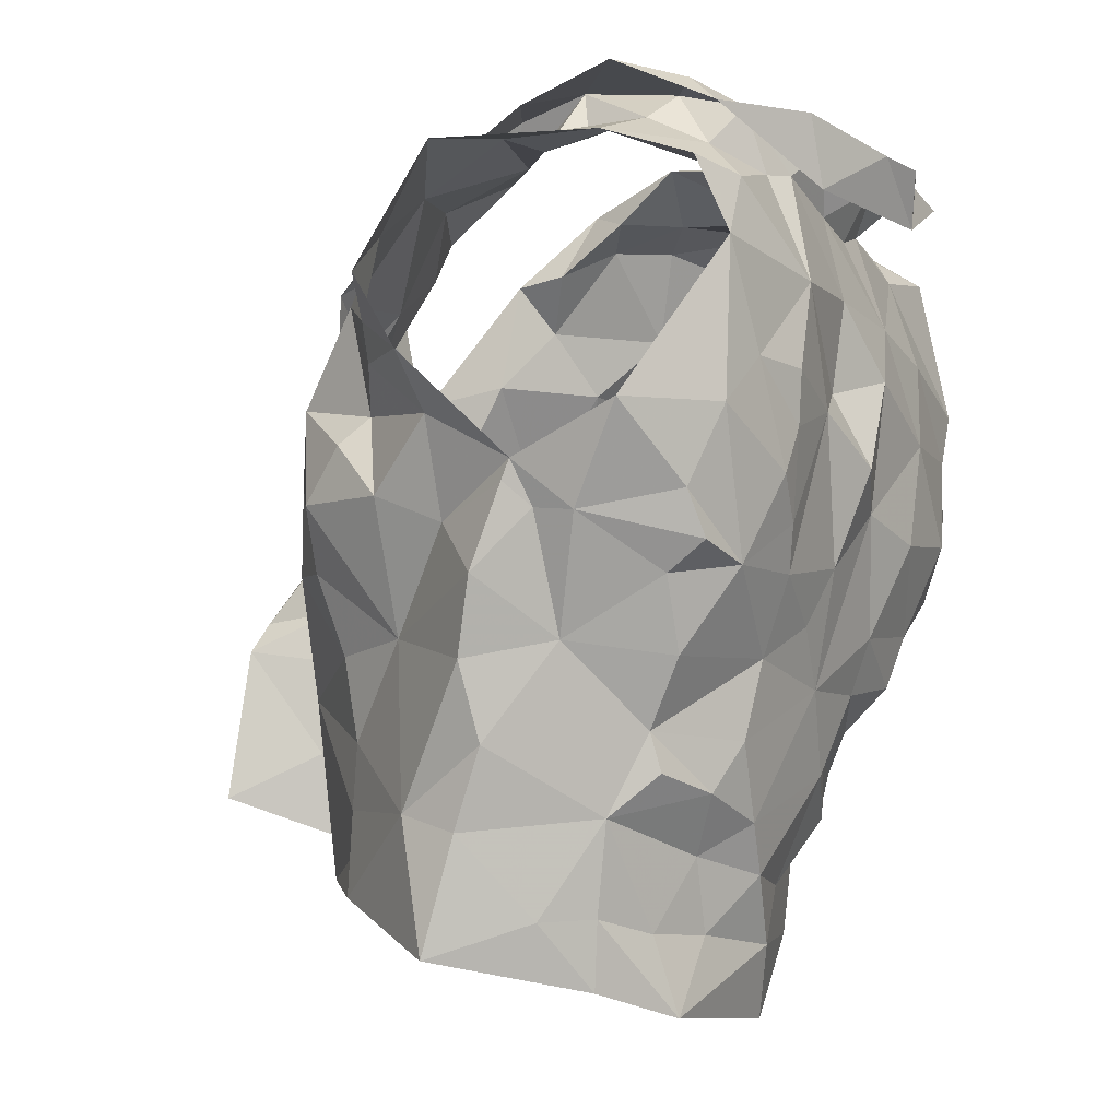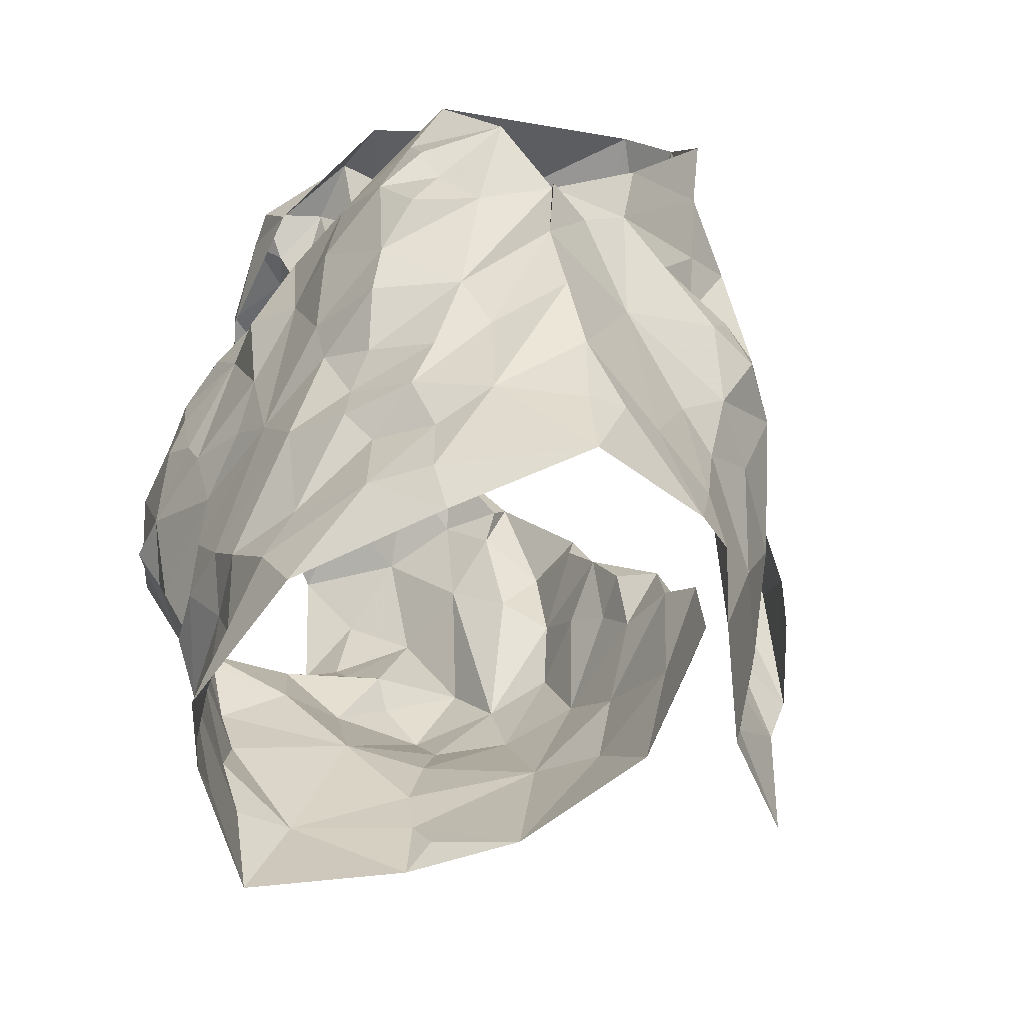
<metadata>
{"format":"obj","ext":"obj","renderer":"f3d","projection":"perspective","resolution":1024,"background":"white","views":[{"elev":-2.2,"azim":116.2,"up":"+Y"},{"elev":-67.7,"azim":-129.0,"up":"+Y"}]}
</metadata>
<code>
v -0.9075 0.02366 0.02902
v -0.9012 0.03807 0.02523
v -0.8869 0.1314 0.03387
v -0.8836 0.1492 0.02058
v -0.8696 0.1844 0.00399
v -0.8548 0.1971 -0.001213
v -0.8683 0.1278 -0.05335
v -0.8604 0.1092 -0.03673
v -0.8691 0.05978 -0.03594
v -0.8698 0.03418 -0.02696
v -0.8988 0.0113 0.02562
v -0.8738 0.03901 -0.007392
v -0.8574 0.1743 -0.0139
v -0.8689 0.1563 -0.01753
v -0.8633 0.1418 -0.04833
v -0.8756 0.1246 -0.01976
v -0.9003 0.05877 0.02315
v -0.8639 0.08452 -0.0313
v -0.8629 0.1354 -0.04587
v -0.8757 0.1723 0.005253
v -0.8764 0.1331 0.003726
v -0.8893 0.1579 0.01222
v -0.8884 0.09054 0.00206
v -1.063 0.0292 0.02088
v -1.067 0.06005 0.02229
v -1.088 0.1167 0.02822
v -1.125 0.1883 -0.02236
v -1.095 0.1136 -0.06906
v -1.087 0.08507 -0.06467
v -1.082 0.06159 -0.05362
v -1.07 0.009577 -0.03592
v -1.066 -0.01695 -0.02986
v -1.06 0.002971 0.02915
v -1.073 0.01626 -0.02283
v -1.064 -0.001495 0.01473
v -1.092 0.1367 -0.01423
v -1.109 0.1495 -0.04287
v -1.072 0.0661 0.005499
v -1.07 0.02929 -0.006127
v -1.091 0.1177 -0.05152
v -1.084 0.1426 0.00511
v -1.097 0.1341 -0.03802
v -1.091 0.1142 0.007891
v -1.08 0.0933 -0.02442
v -1.077 0.03652 -0.04163
v -0.9407 0.2035 0.05361
v -0.9155 0.2507 -0.09044
v -0.9977 0.221 -0.1231
v -0.9893 0.2382 -0.1274
v -0.9809 0.2305 -0.113
v -0.9779 0.2237 -0.1006
v -0.9268 0.2497 -0.06264
v -0.9228 0.241 -0.02988
v -0.9385 0.2393 -0.01664
v -0.9475 0.1968 0.04485
v -0.9704 0.1811 0.0428
v -0.9597 0.1475 0.05172
v -0.988 0.1381 0.05041
v -0.9684 0.2428 -0.1049
v -1.019 0.08361 0.05777
v -0.9756 0.2409 -0.1227
v -0.9432 0.2498 -0.1099
v -0.9493 0.2273 -0.1113
v -1.003 0.09329 0.0698
v -0.9656 0.1281 0.07107
v -1.005 0.1015 0.05674
v -0.9413 0.2621 -0.0349
v -0.94 0.2583 -0.06769
v -1.001 0.1292 0.05853
v -0.9796 0.1614 0.04665
v -0.9257 0.2342 0.0144
v -0.9527 0.2193 0.01887
v -0.9518 0.2372 -0.004095
v -0.9146 0.2544 -0.02571
v -0.9079 0.2643 -0.05909
v -0.9227 0.2596 -0.07895
v -0.9514 0.2326 -0.1001
v -1.001 0.1156 0.06773
v -0.9867 0.1507 0.06538
v -0.9617 0.2159 0.04407
v -0.97 0.1963 0.04556
v -0.9303 0.2457 -0.04152
v -0.9371 0.2523 -0.09103
v -0.9715 0.1837 0.06031
v -0.9529 0.2287 0.02411
v -0.9471 0.2396 0.02109
v -0.9452 0.2558 -0.0108
v -0.8929 0.2305 -0.09301
v -1.015 0.02503 0.05414
v -1.023 0.04048 0.05538
v -0.9809 0.0188 0.06344
v -0.9324 0.2264 0.009997
v -0.8963 0.2411 -0.06122
v -0.9277 0.2402 -0.08289
v -0.8718 0.2376 -0.01703
v -0.9311 0.01373 0.04891
v -0.9845 0.1101 0.05698
v -0.9964 0.0566 0.06138
v -0.9011 0.08516 0.02815
v -0.9061 0.2426 -0.02416
v -0.9579 0.05335 0.06336
v -0.8971 0.1107 0.03592
v -0.9735 0.1325 0.0555
v -0.944 0.1682 0.05269
v -0.9001 0.1617 0.04175
v -0.9451 0.2066 0.02067
v -0.9124 0.139 0.05024
v -0.8781 0.2105 0.002892
v -0.9377 0.1786 0.03566
v -0.9312 0.07114 0.05595
v -0.9656 0.08434 0.06335
v -0.9451 0.1089 0.06251
v -0.9173 0.1106 0.05376
v -0.9348 0.1424 0.05869
v -0.9233 0.1936 0.02133
v -0.8931 0.1924 0.02166
v -0.9049 0.2261 0.002456
v -1.025 0.09529 0.0971
v -1.063 0.1993 0.03219
v -1.073 0.2359 0.006789
v -0.9983 0.2187 -0.0999
v -1.012 0.2219 -0.099
v -1.061 0.2387 -0.01617
v -1.049 0.2014 0.0289
v -1.031 0.181 0.0412
v -1.03 0.1607 0.05174
v -1.031 0.1415 0.05992
v -1.014 0.1473 0.0816
v -1.018 0.1218 0.07987
v -1.008 0.1289 0.09462
v -1.002 0.2395 -0.1098
v -1.025 0.2389 -0.1151
v -1.047 0.2 0.05166
v -0.9901 0.08732 0.1194
v -1.046 0.2575 -0.08434
v -1.035 0.1043 0.08767
v -1.018 0.1345 0.09698
v -1.063 0.2416 -0.08759
v -1.041 0.2552 -0.02057
v -1.044 0.2346 -0.1152
v -1.04 0.2297 -0.08653
v -1.07 0.2267 0.01311
v -1.038 0.2203 0.02057
v -1.038 0.2171 0.03745
v -1.05 0.2422 0.01251
v -1.04 0.2376 -0.001577
v -1.048 0.152 0.06345
v -1 0.09731 0.118
v -1.052 0.2555 -0.04482
v -1.073 0.2452 -0.01065
v -1.036 0.1678 0.07549
v -1.038 0.251 -0.05561
v -1.026 0.1751 0.06802
v -1.026 0.2455 -0.1014
v -1.038 0.00962 0.04909
v -0.9819 0.03613 0.1233
v -0.9971 0.05161 0.09416
v -1.058 0.2334 -0.06926
v -1.102 0.2392 -0.03593
v -1.112 0.2232 -0.02185
v -0.9993 0.084 0.09435
v -1.056 0.2301 0.008064
v -1.064 0.08366 0.04193
v -1.004 0.02026 0.08384
v -1.091 0.131 0.01565
v -1.028 0.1426 0.07237
v -1.074 0.2312 -0.005951
v -1.096 0.1627 -0.002654
v -1.065 0.1798 0.01955
v -1.082 0.2003 0.001746
v -1.077 0.08933 0.0213
v -1.085 0.1391 0.03352
v -1.066 0.2375 -0.05331
v -1.024 0.09031 0.08417
v -1.002 0.1012 0.09385
v -1.062 0.1427 0.04289
v -1.074 0.1206 0.04831
v -1.046 0.04516 0.05498
v -1.022 0.05216 0.07922
v -1.111 0.177 -0.01304
v -1.095 0.1768 0.01412
v -1.045 0.08379 0.06835
v -1.036 0.1205 0.07101
v -0.8901 0.1187 -0.09783
v -0.8977 0.08541 -0.08598
v -0.9024 0.05109 -0.0783
v -0.8968 0.00846 -0.06018
v -0.867 -0.002822 -0.01745
v -0.8637 0.1582 -0.08164
v -0.8792 0.09001 -0.05657
v -0.8686 0.1269 -0.06619
v -0.8946 0.03802 -0.06417
v -0.885 0.007837 -0.04621
v -1.066 0.1514 -0.1104
v -1.071 0.1319 -0.1086
v -1.023 0.06016 -0.0902
v -1.043 0.04638 -0.07742
v -1.031 0.01444 -0.0662
v -1.028 -0.009554 -0.06342
v -1.025 -0.0273 -0.0554
v -1.092 0.1224 -0.06668
v -1.095 0.1349 -0.09218
v -1.058 0.07164 -0.07909
v -1.07 0.1217 -0.1001
v -1.076 0.1072 -0.08655
v -1.051 0.01943 -0.05899
v -1.059 0.05257 -0.06606
v -0.9793 0.1969 -0.107
v -0.9735 0.1672 -0.105
v -0.9727 0.1127 -0.1059
v -0.9599 0.09446 -0.1013
v -1.023 0.1215 -0.1135
v -1.008 0.07278 -0.09814
v -1.01 0.03291 -0.0875
v -1.011 0.02448 -0.07669
v -1.008 -0.004534 -0.07474
v -1.073 0.2137 -0.1001
v -1.046 0.2115 -0.09834
v -0.9762 -0.02843 -0.0789
v -1.081 0.1681 -0.1079
v -0.9798 0.01323 -0.08303
v -0.9881 0.04758 -0.09519
v -1.032 0.0314 -0.07764
v -1.011 0.05096 -0.08754
v -1.037 0.07492 -0.1001
v -1.013 0.1913 -0.1087
v -1.058 0.2207 -0.0894
v -0.9676 -0.004249 -0.08491
v -0.9748 0.07475 -0.09855
v -0.9792 0.1439 -0.1158
v -1.009 0.09116 -0.1041
v -1.031 0.1547 -0.1144
v -1.063 0.1037 -0.1046
v -1.055 0.1221 -0.1136
v -1.042 0.1819 -0.11
v -0.9988 0.1729 -0.1135
v -1.045 0.0921 -0.1036
v -0.9984 0.1308 -0.1088
v -0.9286 0.1704 -0.1123
v -0.9215 0.1391 -0.1099
v -0.9332 0.1249 -0.1076
v -0.9211 0.04459 -0.08639
v -0.9296 0.02527 -0.07769
v -0.9376 0.00106 -0.07693
v -0.897 0.2073 -0.1026
v -0.9412 0.2316 -0.09626
v -0.9131 0.2267 -0.09934
v -0.9414 0.1982 -0.1104
v -0.8989 -0.01345 -0.05833
v -0.9161 0.002765 -0.06938
v -0.9005 0.06348 -0.07542
v -0.9432 0.03487 -0.09073
v -0.8924 0.1581 -0.1031
v -0.9211 -0.0223 -0.07562
v -0.889 0.1091 -0.08599
v -0.8845 0.1333 -0.0943
v -0.9531 0.01839 -0.08867
v -0.9316 0.05986 -0.09253
v -0.9096 0.1729 -0.1066
v -0.9078 0.1119 -0.1017
v -0.9371 0.0846 -0.09619
v -0.9294 0.1534 -0.111
v -0.9377 0.1098 -0.1046
v -0.9579 0.1602 -0.1094
f 102 99 23
f 1 11 2
f 3 102 23
f 14 20 22
f 2 12 17
f 13 6 5
f 12 188 10
f 18 8 23
f 12 2 11
f 188 12 11
f 7 19 8
f 15 13 14
f 16 15 14
f 16 19 15
f 16 14 21
f 20 13 5
f 13 20 14
f 12 9 18
f 3 23 21
f 16 8 19
f 9 12 10
f 17 23 99
f 17 12 23
f 23 12 18
f 22 21 14
f 21 22 4
f 21 4 3
f 8 16 23
f 23 16 21
f 44 40 29
f 37 201 42
f 25 38 24
f 32 34 31
f 35 33 24
f 35 34 32
f 39 34 35
f 37 180 27
f 42 180 37
f 39 35 24
f 34 45 31
f 25 171 38
f 41 168 36
f 24 38 39
f 42 201 40
f 44 42 40
f 44 29 30
f 36 165 41
f 44 171 43
f 42 43 36
f 168 42 36
f 180 42 168
f 38 171 44
f 201 28 40
f 29 40 28
f 43 171 26
f 36 43 165
f 42 44 43
f 44 45 39
f 38 44 39
f 45 34 39
f 44 30 45
f 64 60 78
f 64 78 65
f 60 66 78
f 103 57 70
f 58 70 69
f 66 97 69
f 104 70 57
f 46 65 84
f 59 61 62
f 84 80 46
f 71 46 86
f 94 246 83
f 48 63 61
f 79 65 78
f 94 68 52
f 54 53 67
f 85 55 106
f 73 54 67
f 48 61 49
f 59 50 61
f 61 50 49
f 76 47 75
f 69 78 66
f 61 63 62
f 77 51 59
f 50 59 51
f 104 56 70
f 81 56 55
f 85 80 81
f 73 92 54
f 67 74 87
f 58 69 97
f 70 58 103
f 56 81 84
f 46 80 86
f 81 55 85
f 72 85 106
f 72 92 73
f 72 73 85
f 87 74 71
f 82 67 53
f 67 82 52
f 67 52 68
f 83 68 94
f 83 47 76
f 77 59 83
f 68 76 75
f 76 68 83
f 47 83 62
f 78 69 79
f 56 84 79
f 70 79 69
f 70 56 79
f 80 85 86
f 86 85 73
f 84 81 80
f 71 86 87
f 73 67 87
f 75 74 67
f 68 75 67
f 77 83 246
f 63 47 62
f 62 83 59
f 84 65 79
f 73 87 86
f 57 114 104
f 98 60 90
f 90 91 98
f 58 97 103
f 95 93 100
f 3 4 105
f 117 54 92
f 95 108 6
f 110 17 99
f 110 99 113
f 89 91 90
f 116 22 20
f 60 98 66
f 94 93 247
f 52 93 94
f 88 247 93
f 116 5 108
f 96 11 1
f 96 1 2
f 17 110 2
f 53 52 82
f 113 102 107
f 109 55 104
f 100 117 95
f 2 110 96
f 100 52 53
f 100 93 52
f 99 102 113
f 103 97 112
f 22 116 105
f 72 106 92
f 54 117 100
f 91 96 101
f 98 91 101
f 96 110 101
f 102 3 107
f 4 22 105
f 5 116 20
f 108 5 6
f 115 106 109
f 55 109 106
f 54 100 53
f 108 95 117
f 111 66 98
f 97 66 111
f 111 110 112
f 112 57 103
f 3 105 107
f 113 107 114
f 113 112 110
f 112 97 111
f 104 55 56
f 114 112 113
f 112 114 57
f 111 98 101
f 104 107 109
f 114 107 104
f 109 107 115
f 115 116 117
f 107 105 115
f 117 92 115
f 105 116 115
f 106 115 92
f 116 108 117
f 111 101 110
f 146 139 123
f 122 131 121
f 50 51 131
f 143 124 144
f 49 131 132
f 121 131 51
f 49 50 131
f 154 132 122
f 138 154 135
f 139 173 123
f 175 134 148
f 140 48 132
f 173 139 152
f 130 175 148
f 130 128 129
f 166 153 127
f 48 49 132
f 144 125 153
f 136 148 118
f 142 144 119
f 175 161 134
f 137 136 147
f 148 136 137
f 127 153 126
f 122 132 131
f 154 122 141
f 150 138 149
f 158 173 152
f 139 150 149
f 139 145 150
f 140 132 154
f 154 138 140
f 152 141 158
f 141 135 154
f 119 144 133
f 144 142 145
f 139 146 145
f 124 125 144
f 142 150 145
f 123 162 146
f 144 153 133
f 151 147 119
f 128 153 166
f 143 144 145
f 142 120 150
f 143 146 162
f 145 146 143
f 153 151 133
f 119 133 151
f 137 151 153
f 147 151 137
f 128 130 137
f 153 128 137
f 139 149 152
f 149 135 152
f 135 149 138
f 126 153 125
f 137 130 148
f 152 135 141
f 33 155 24
f 41 165 172
f 181 172 169
f 155 164 179
f 172 165 26
f 178 25 24
f 158 141 227
f 217 159 173
f 160 167 159
f 157 164 156
f 227 217 158
f 157 156 134
f 180 181 160
f 170 162 167
f 181 170 160
f 130 174 175
f 168 181 180
f 129 128 183
f 179 157 161
f 160 27 180
f 217 173 158
f 155 179 178
f 162 124 143
f 124 162 170
f 167 162 123
f 171 25 163
f 166 183 128
f 26 165 43
f 159 123 173
f 175 174 161
f 125 176 126
f 170 169 124
f 167 160 170
f 177 183 176
f 171 177 26
f 26 177 172
f 172 181 41
f 41 181 168
f 130 129 174
f 167 123 159
f 155 178 24
f 125 124 169
f 169 176 125
f 171 163 177
f 127 176 183
f 177 182 183
f 127 183 166
f 179 161 174
f 174 129 183
f 176 172 177
f 127 126 176
f 176 169 172
f 170 181 169
f 179 164 157
f 178 179 182
f 25 178 163
f 182 179 174
f 163 178 182
f 134 161 157
f 182 174 183
f 182 177 163
f 190 191 7
f 19 7 15
f 191 256 189
f 7 191 15
f 193 188 249
f 188 193 10
f 187 193 249
f 192 186 251
f 9 10 192
f 8 18 190
f 193 192 10
f 184 256 191
f 191 255 184
f 15 191 189
f 193 187 192
f 190 251 185
f 255 190 185
f 190 255 191
f 18 9 190
f 7 8 190
f 190 192 251
f 190 9 192
f 237 225 203
f 205 204 233
f 237 205 233
f 202 194 195
f 202 220 194
f 198 199 206
f 207 206 30
f 202 204 205
f 206 223 198
f 204 202 195
f 200 32 199
f 32 31 206
f 29 201 203
f 207 197 223
f 207 223 206
f 201 202 205
f 203 205 237
f 201 29 28
f 206 45 30
f 203 225 196
f 207 203 197
f 45 206 31
f 199 32 206
f 201 205 203
f 203 196 197
f 203 207 29
f 29 207 30
f 257 228 221
f 141 218 227
f 224 222 214
f 231 213 225
f 121 226 122
f 222 213 229
f 210 238 230
f 215 221 216
f 230 236 209
f 237 233 234
f 51 208 226
f 217 218 220
f 220 235 194
f 235 218 226
f 200 216 219
f 220 218 235
f 257 221 222
f 122 218 141
f 215 216 198
f 234 194 232
f 215 198 223
f 234 204 195
f 227 218 217
f 219 216 228
f 257 222 252
f 222 229 252
f 222 224 213
f 232 235 226
f 226 236 232
f 223 224 214
f 223 214 215
f 223 197 224
f 225 213 196
f 196 213 224
f 197 196 224
f 234 232 212
f 195 194 234
f 212 231 237
f 233 204 234
f 51 226 121
f 221 228 216
f 231 229 213
f 229 210 211
f 238 210 229
f 229 231 238
f 214 222 221
f 198 216 199
f 236 226 208
f 122 226 218
f 212 238 231
f 214 221 215
f 234 212 237
f 237 231 225
f 232 194 235
f 209 236 208
f 238 212 232
f 236 238 232
f 230 238 236
f 216 200 199
f 185 261 260
f 249 254 187
f 244 254 228
f 251 258 261
f 243 192 250
f 261 263 260
f 239 248 259
f 244 250 254
f 255 185 260
f 240 260 241
f 239 259 262
f 208 77 248
f 247 248 246
f 246 94 247
f 260 263 241
f 244 228 257
f 242 243 252
f 258 229 261
f 246 248 77
f 252 229 258
f 88 245 247
f 253 189 256
f 254 219 228
f 209 264 230
f 257 243 244
f 51 77 208
f 253 256 260
f 245 189 253
f 253 259 245
f 254 250 187
f 192 187 250
f 192 243 242
f 261 185 251
f 243 257 252
f 210 263 211
f 261 211 263
f 230 264 210
f 209 208 248
f 245 248 247
f 248 239 264
f 248 264 209
f 244 243 250
f 192 242 186
f 242 258 251
f 242 251 186
f 184 255 260
f 256 184 260
f 240 262 259
f 258 242 252
f 239 262 264
f 262 240 241
f 210 264 263
f 253 260 240
f 229 211 261
f 263 264 241
f 253 240 259
f 262 241 264
f 248 245 259
f 99 102 23
f 11 1 2
f 102 3 23
f 20 14 22
f 12 2 17
f 6 13 5
f 188 12 10
f 8 18 23
f 2 12 11
f 12 188 11
f 19 7 8
f 13 15 14
f 15 16 14
f 19 16 15
f 14 16 21
f 13 20 5
f 20 13 14
f 9 12 18
f 23 3 21
f 8 16 19
f 12 9 10
f 23 17 99
f 12 17 23
f 12 23 18
f 21 22 14
f 22 21 4
f 4 21 3
f 16 8 23
f 16 23 21
f 40 44 29
f 201 37 42
f 38 25 24
f 34 32 31
f 33 35 24
f 34 35 32
f 34 39 35
f 180 37 27
f 180 42 37
f 35 39 24
f 45 34 31
f 171 25 38
f 168 41 36
f 38 24 39
f 201 42 40
f 42 44 40
f 29 44 30
f 165 36 41
f 171 44 43
f 43 42 36
f 42 168 36
f 42 180 168
f 171 38 44
f 28 201 40
f 40 29 28
f 171 43 26
f 43 36 165
f 44 42 43
f 45 44 39
f 44 38 39
f 34 45 39
f 30 44 45
f 60 64 78
f 78 64 65
f 66 60 78
f 57 103 70
f 70 58 69
f 97 66 69
f 70 104 57
f 65 46 84
f 61 59 62
f 80 84 46
f 46 71 86
f 246 94 83
f 63 48 61
f 65 79 78
f 68 94 52
f 53 54 67
f 55 85 106
f 54 73 67
f 61 48 49
f 50 59 61
f 50 61 49
f 47 76 75
f 78 69 66
f 63 61 62
f 51 77 59
f 59 50 51
f 56 104 70
f 56 81 55
f 80 85 81
f 92 73 54
f 74 67 87
f 69 58 97
f 58 70 103
f 81 56 84
f 80 46 86
f 55 81 85
f 85 72 106
f 92 72 73
f 73 72 85
f 74 87 71
f 67 82 53
f 82 67 52
f 52 67 68
f 68 83 94
f 47 83 76
f 59 77 83
f 76 68 75
f 68 76 83
f 83 47 62
f 69 78 79
f 84 56 79
f 79 70 69
f 56 70 79
f 85 80 86
f 85 86 73
f 81 84 80
f 86 71 87
f 67 73 87
f 74 75 67
f 75 68 67
f 83 77 246
f 47 63 62
f 83 62 59
f 65 84 79
f 87 73 86
f 114 57 104
f 60 98 90
f 91 90 98
f 97 58 103
f 93 95 100
f 4 3 105
f 54 117 92
f 108 95 6
f 17 110 99
f 99 110 113
f 91 89 90
f 22 116 20
f 98 60 66
f 93 94 247
f 93 52 94
f 247 88 93
f 5 116 108
f 11 96 1
f 1 96 2
f 110 17 2
f 52 53 82
f 102 113 107
f 55 109 104
f 117 100 95
f 110 2 96
f 52 100 53
f 93 100 52
f 102 99 113
f 97 103 112
f 116 22 105
f 106 72 92
f 117 54 100
f 96 91 101
f 91 98 101
f 110 96 101
f 3 102 107
f 22 4 105
f 116 5 20
f 5 108 6
f 106 115 109
f 109 55 106
f 100 54 53
f 95 108 117
f 66 111 98
f 66 97 111
f 110 111 112
f 57 112 103
f 105 3 107
f 107 113 114
f 112 113 110
f 97 112 111
f 55 104 56
f 112 114 113
f 114 112 57
f 98 111 101
f 107 104 109
f 107 114 104
f 107 109 115
f 116 115 117
f 105 107 115
f 92 117 115
f 116 105 115
f 115 106 92
f 108 116 117
f 101 111 110
f 139 146 123
f 131 122 121
f 51 50 131
f 124 143 144
f 131 49 132
f 131 121 51
f 50 49 131
f 132 154 122
f 154 138 135
f 173 139 123
f 134 175 148
f 48 140 132
f 139 173 152
f 175 130 148
f 128 130 129
f 153 166 127
f 49 48 132
f 125 144 153
f 148 136 118
f 144 142 119
f 161 175 134
f 136 137 147
f 136 148 137
f 153 127 126
f 132 122 131
f 122 154 141
f 138 150 149
f 173 158 152
f 150 139 149
f 145 139 150
f 132 140 154
f 138 154 140
f 141 152 158
f 135 141 154
f 144 119 133
f 142 144 145
f 146 139 145
f 125 124 144
f 150 142 145
f 162 123 146
f 153 144 133
f 147 151 119
f 153 128 166
f 144 143 145
f 120 142 150
f 146 143 162
f 146 145 143
f 151 153 133
f 133 119 151
f 151 137 153
f 151 147 137
f 130 128 137
f 128 153 137
f 149 139 152
f 135 149 152
f 149 135 138
f 153 126 125
f 130 137 148
f 135 152 141
f 155 33 24
f 165 41 172
f 172 181 169
f 164 155 179
f 165 172 26
f 25 178 24
f 141 158 227
f 159 217 173
f 167 160 159
f 164 157 156
f 217 227 158
f 156 157 134
f 181 180 160
f 162 170 167
f 170 181 160
f 174 130 175
f 181 168 180
f 128 129 183
f 157 179 161
f 27 160 180
f 173 217 158
f 179 155 178
f 124 162 143
f 162 124 170
f 162 167 123
f 25 171 163
f 183 166 128
f 165 26 43
f 123 159 173
f 174 175 161
f 176 125 126
f 169 170 124
f 160 167 170
f 183 177 176
f 177 171 26
f 177 26 172
f 181 172 41
f 181 41 168
f 129 130 174
f 123 167 159
f 178 155 24
f 124 125 169
f 176 169 125
f 163 171 177
f 176 127 183
f 182 177 183
f 183 127 166
f 161 179 174
f 129 174 183
f 172 176 177
f 126 127 176
f 169 176 172
f 181 170 169
f 164 179 157
f 179 178 182
f 178 25 163
f 179 182 174
f 178 163 182
f 161 134 157
f 174 182 183
f 177 182 163
f 191 190 7
f 7 19 15
f 256 191 189
f 191 7 15
f 188 193 249
f 193 188 10
f 193 187 249
f 186 192 251
f 10 9 192
f 18 8 190
f 192 193 10
f 256 184 191
f 255 191 184
f 191 15 189
f 187 193 192
f 251 190 185
f 190 255 185
f 255 190 191
f 9 18 190
f 8 7 190
f 192 190 251
f 9 190 192
f 225 237 203
f 204 205 233
f 205 237 233
f 194 202 195
f 220 202 194
f 199 198 206
f 206 207 30
f 204 202 205
f 223 206 198
f 202 204 195
f 32 200 199
f 31 32 206
f 201 29 203
f 197 207 223
f 223 207 206
f 202 201 205
f 205 203 237
f 29 201 28
f 45 206 30
f 225 203 196
f 203 207 197
f 206 45 31
f 32 199 206
f 205 201 203
f 196 203 197
f 207 203 29
f 207 29 30
f 228 257 221
f 218 141 227
f 222 224 214
f 213 231 225
f 226 121 122
f 213 222 229
f 238 210 230
f 221 215 216
f 236 230 209
f 233 237 234
f 208 51 226
f 218 217 220
f 235 220 194
f 218 235 226
f 216 200 219
f 218 220 235
f 221 257 222
f 218 122 141
f 216 215 198
f 194 234 232
f 198 215 223
f 204 234 195
f 218 227 217
f 216 219 228
f 222 257 252
f 229 222 252
f 224 222 213
f 235 232 226
f 236 226 232
f 224 223 214
f 214 223 215
f 197 223 224
f 213 225 196
f 213 196 224
f 196 197 224
f 232 234 212
f 194 195 234
f 231 212 237
f 204 233 234
f 226 51 121
f 228 221 216
f 229 231 213
f 210 229 211
f 210 238 229
f 231 229 238
f 222 214 221
f 216 198 199
f 226 236 208
f 226 122 218
f 238 212 231
f 221 214 215
f 212 234 237
f 231 237 225
f 194 232 235
f 236 209 208
f 212 238 232
f 238 236 232
f 238 230 236
f 200 216 199
f 261 185 260
f 254 249 187
f 254 244 228
f 258 251 261
f 192 243 250
f 263 261 260
f 248 239 259
f 250 244 254
f 185 255 260
f 260 240 241
f 259 239 262
f 77 208 248
f 248 247 246
f 94 246 247
f 263 260 241
f 228 244 257
f 243 242 252
f 229 258 261
f 248 246 77
f 229 252 258
f 245 88 247
f 189 253 256
f 219 254 228
f 264 209 230
f 243 257 244
f 77 51 208
f 256 253 260
f 189 245 253
f 259 253 245
f 250 254 187
f 187 192 250
f 243 192 242
f 185 261 251
f 257 243 252
f 263 210 211
f 211 261 263
f 264 230 210
f 208 209 248
f 248 245 247
f 239 248 264
f 264 248 209
f 243 244 250
f 242 192 186
f 258 242 251
f 251 242 186
f 255 184 260
f 184 256 260
f 262 240 259
f 242 258 252
f 262 239 264
f 240 262 241
f 264 210 263
f 260 253 240
f 211 229 261
f 264 263 241
f 240 253 259
f 241 262 264
f 245 248 259

</code>
